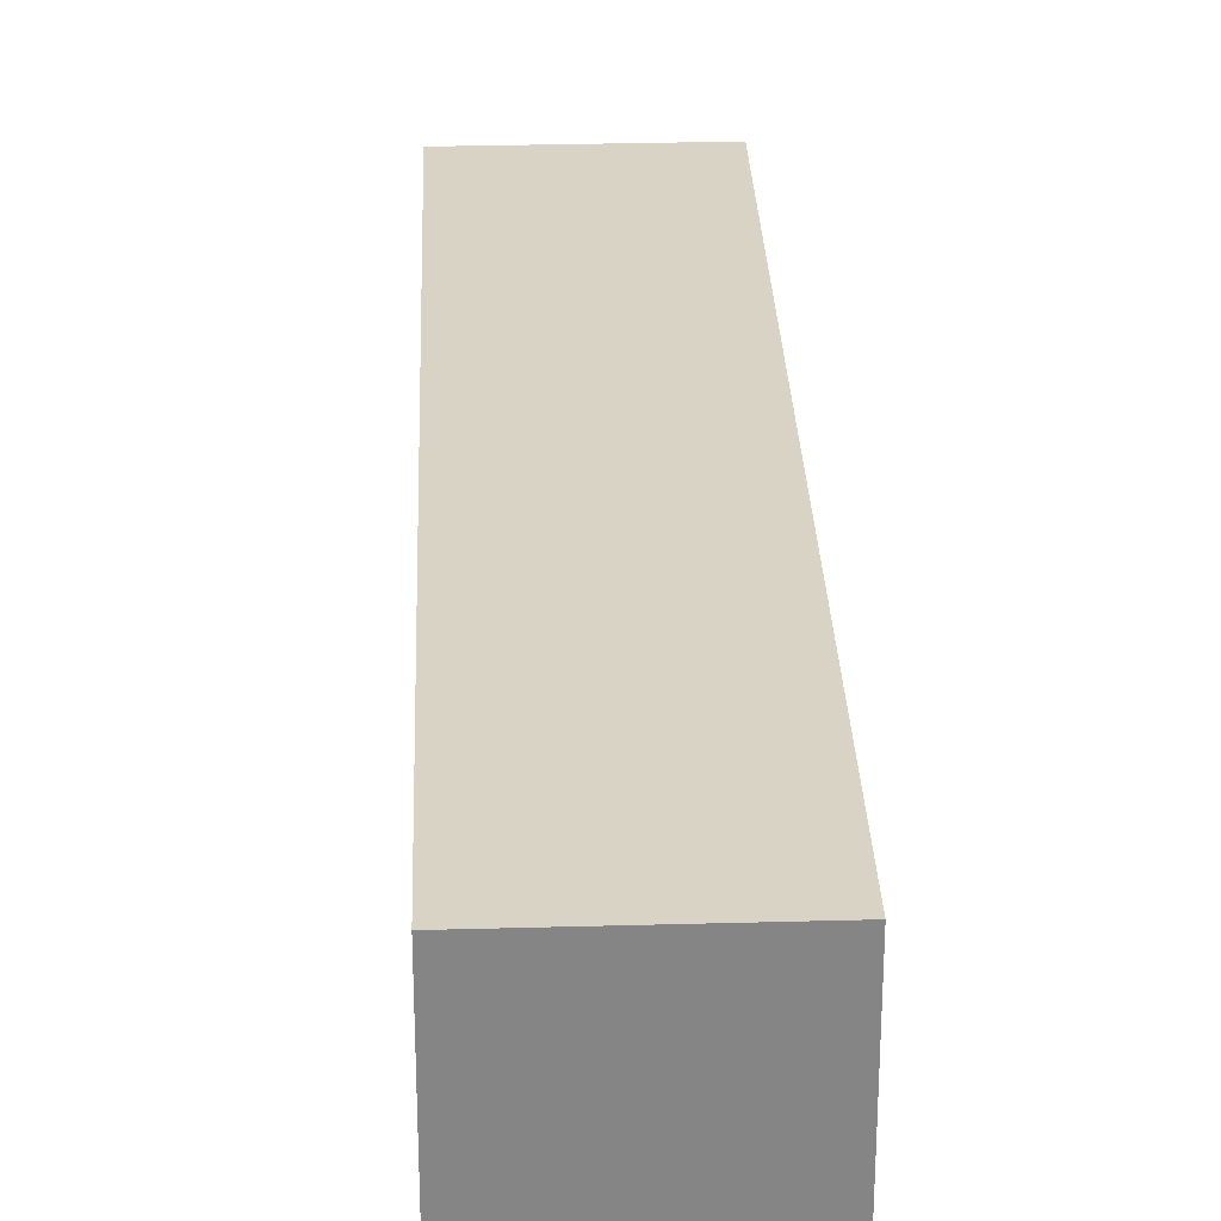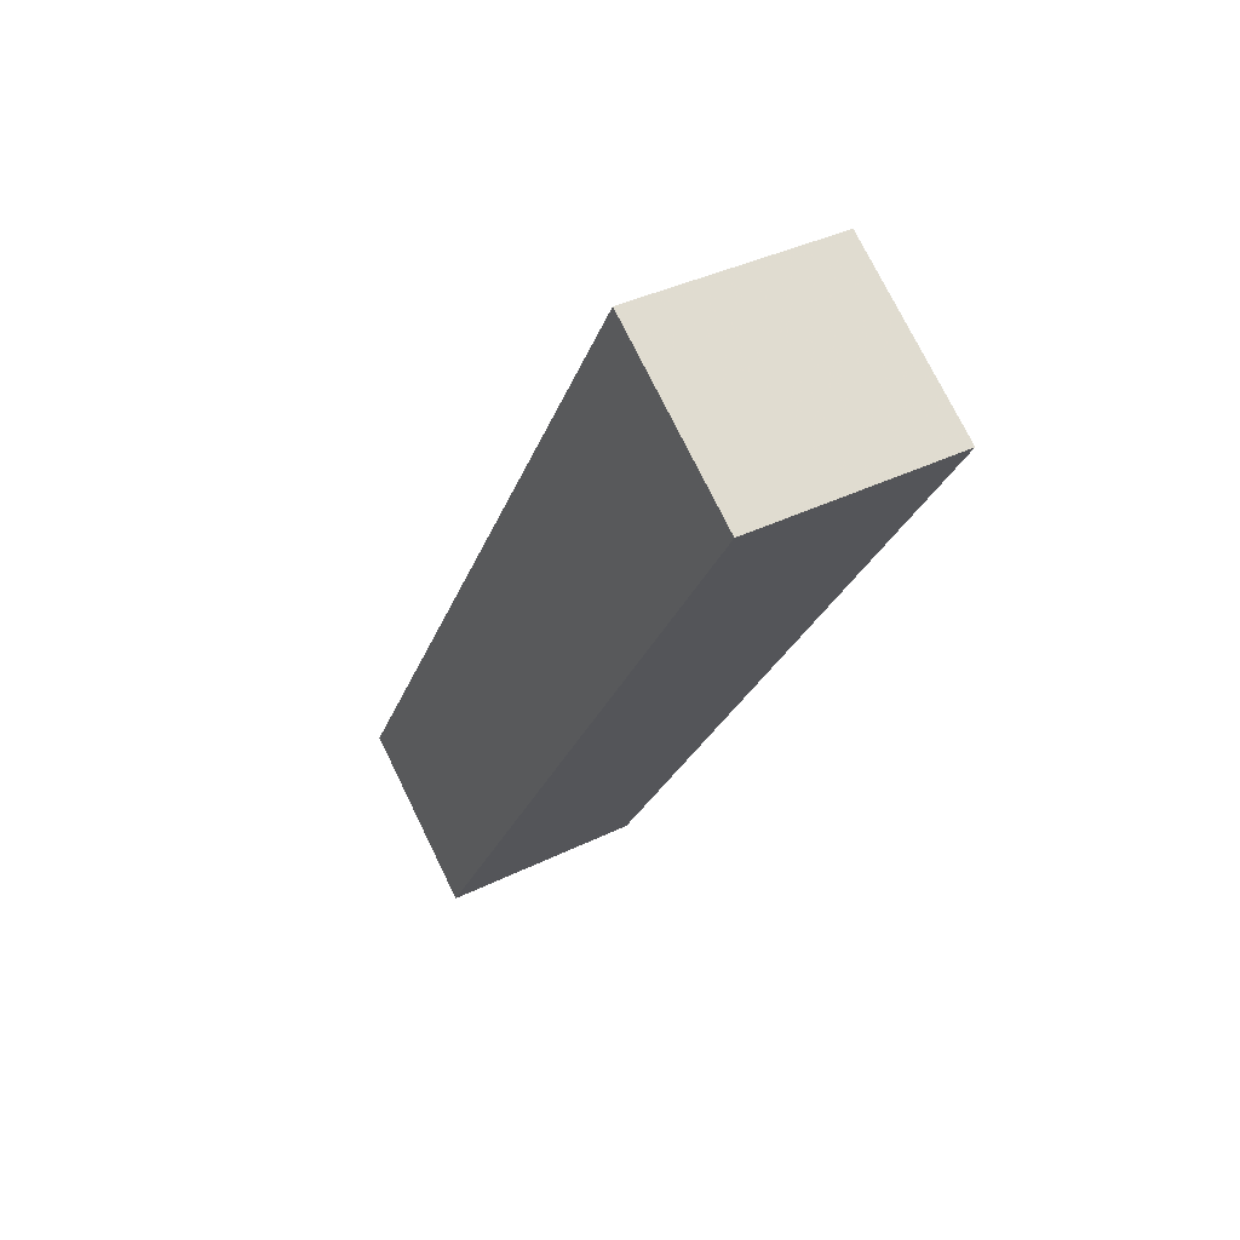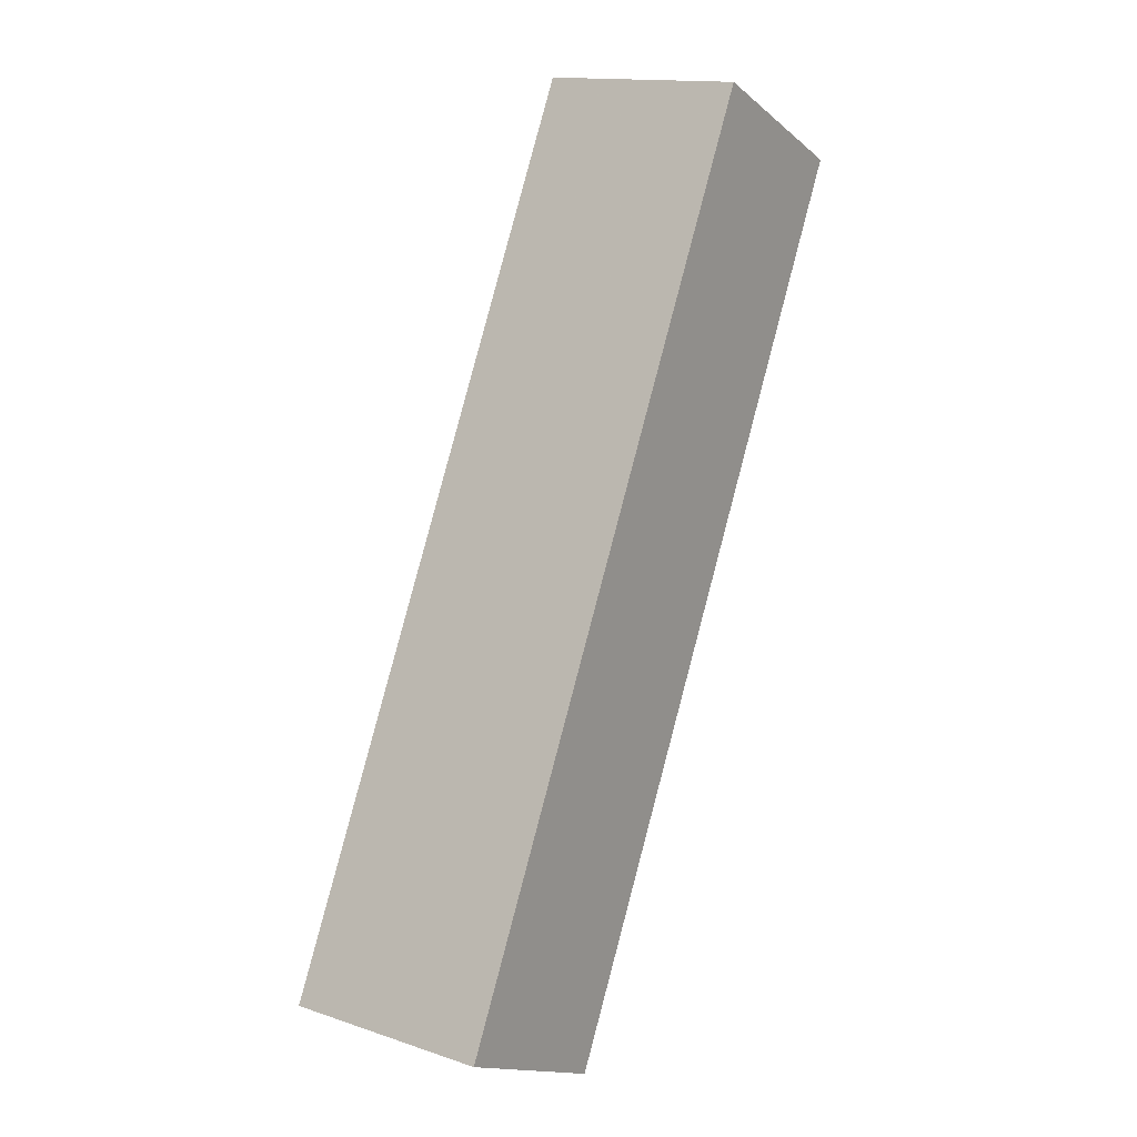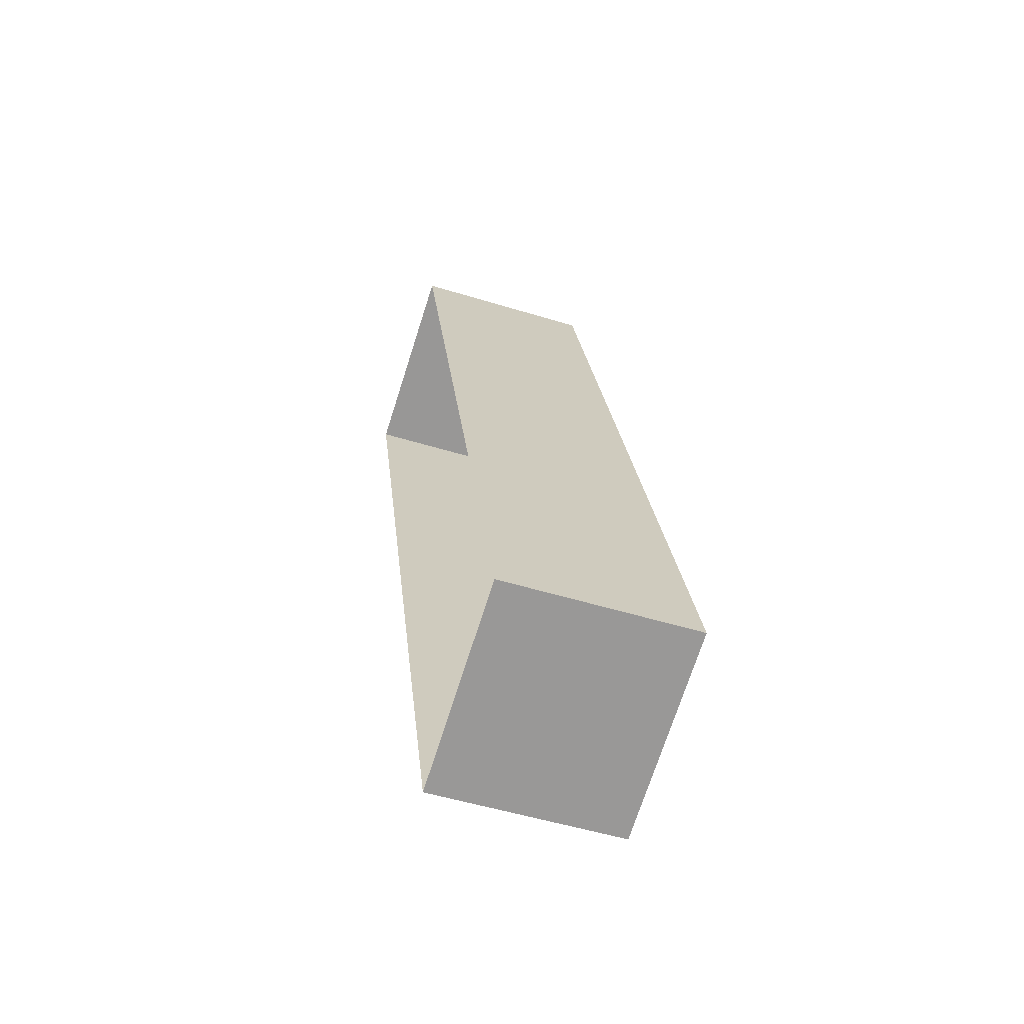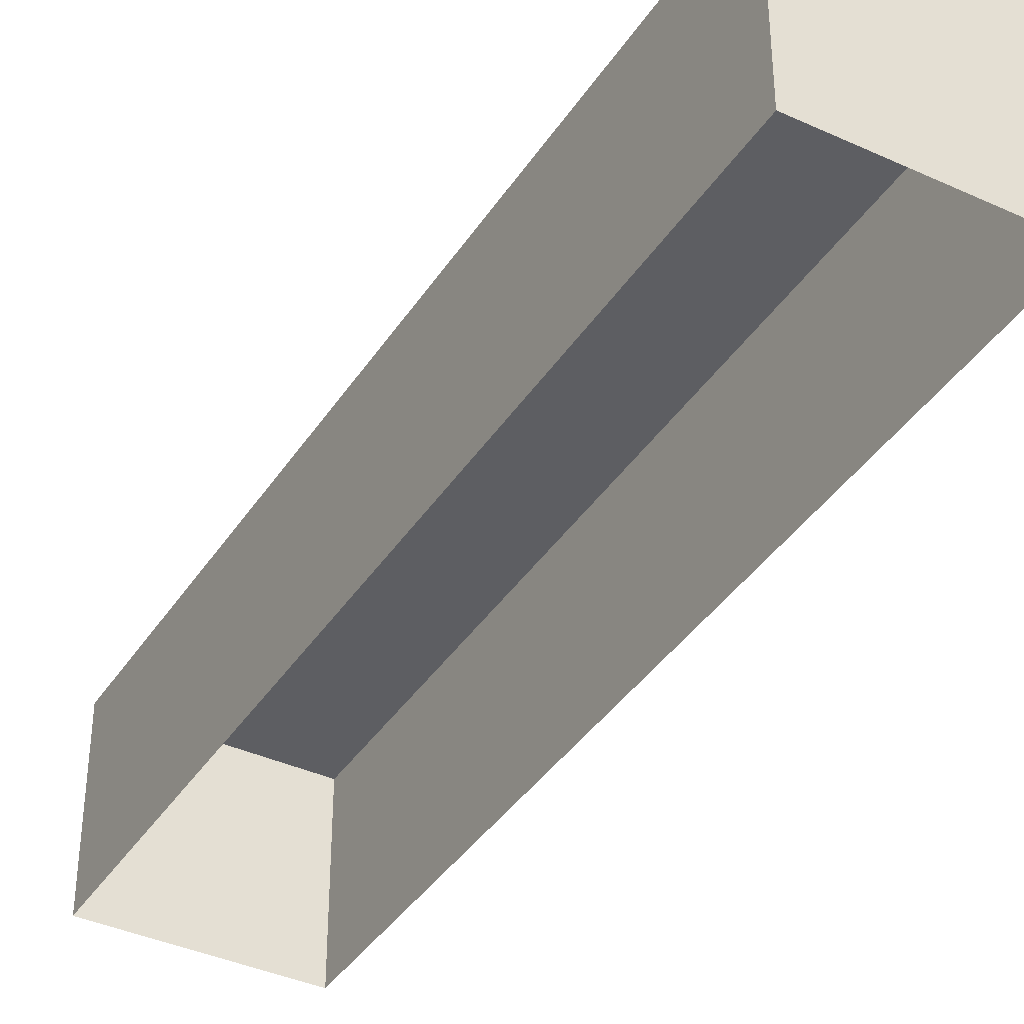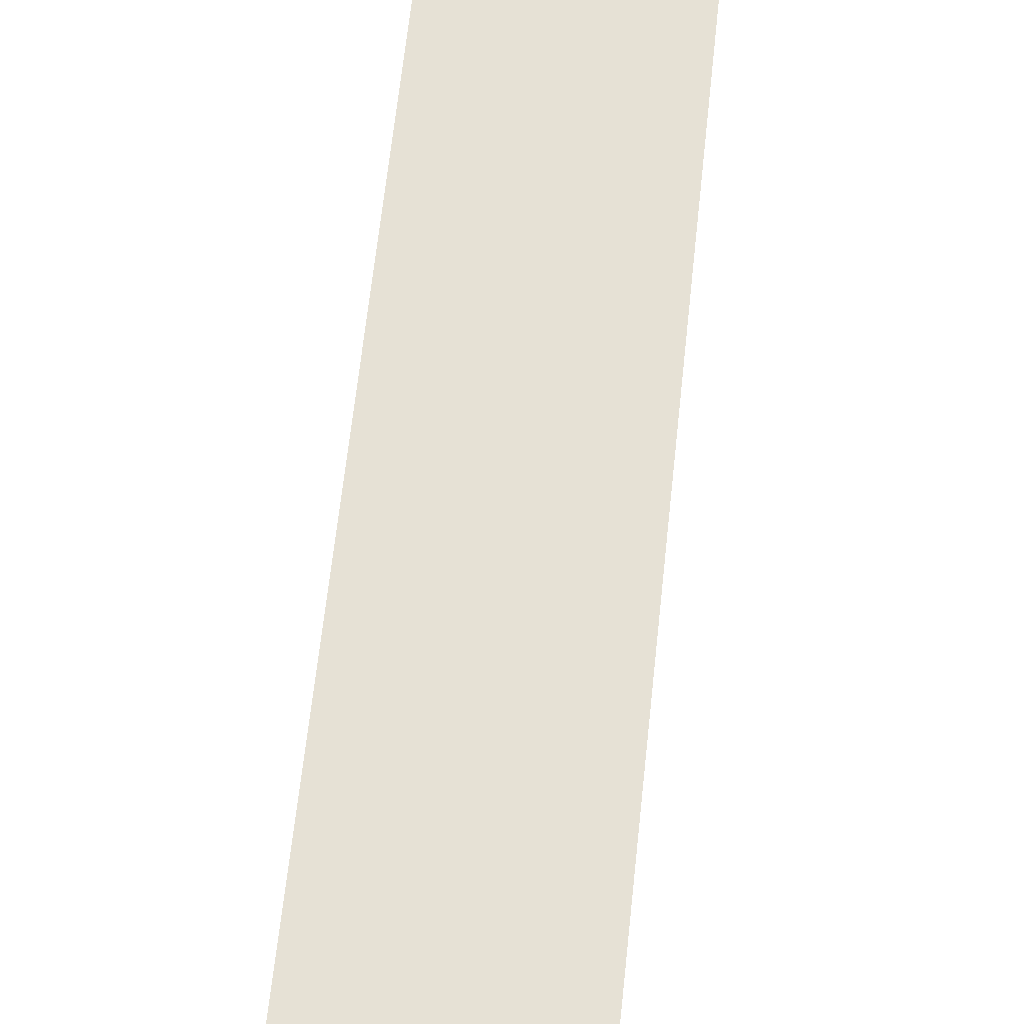
<metadata>
{"format":"obj","ext":"obj","renderer":"f3d","projection":"perspective","resolution":1024,"background":"white","views":[{"elev":28.3,"azim":-19.4,"up":"+Z"},{"elev":75.1,"azim":-26.1,"up":"+Y"},{"elev":-15.6,"azim":31.2,"up":"+Y"},{"elev":-51.7,"azim":-108.4,"up":"+Y"},{"elev":-38.9,"azim":-47.1,"up":"+Z"},{"elev":64.1,"azim":168.7,"up":"+Z"}]}
</metadata>
<code>
v -2.255e+05 -1.274e+05 13.42
v -2.255e+05 -1.274e+05 13.42
v -2.255e+05 -1.274e+05 13.42
v -2.255e+05 -1.274e+05 13.42
v -2.255e+05 -1.274e+05 15.26
v -2.255e+05 -1.274e+05 15.26
v -2.255e+05 -1.274e+05 15.26
v -2.255e+05 -1.274e+05 15.26
f 1 2 3
f 4 1 3
f 5 6 7
f 8 5 7
f 8 3 2
f 8 7 3
f 8 2 1
f 5 8 1
f 5 1 4
f 6 5 4
f 6 4 3
f 7 6 3

</code>
